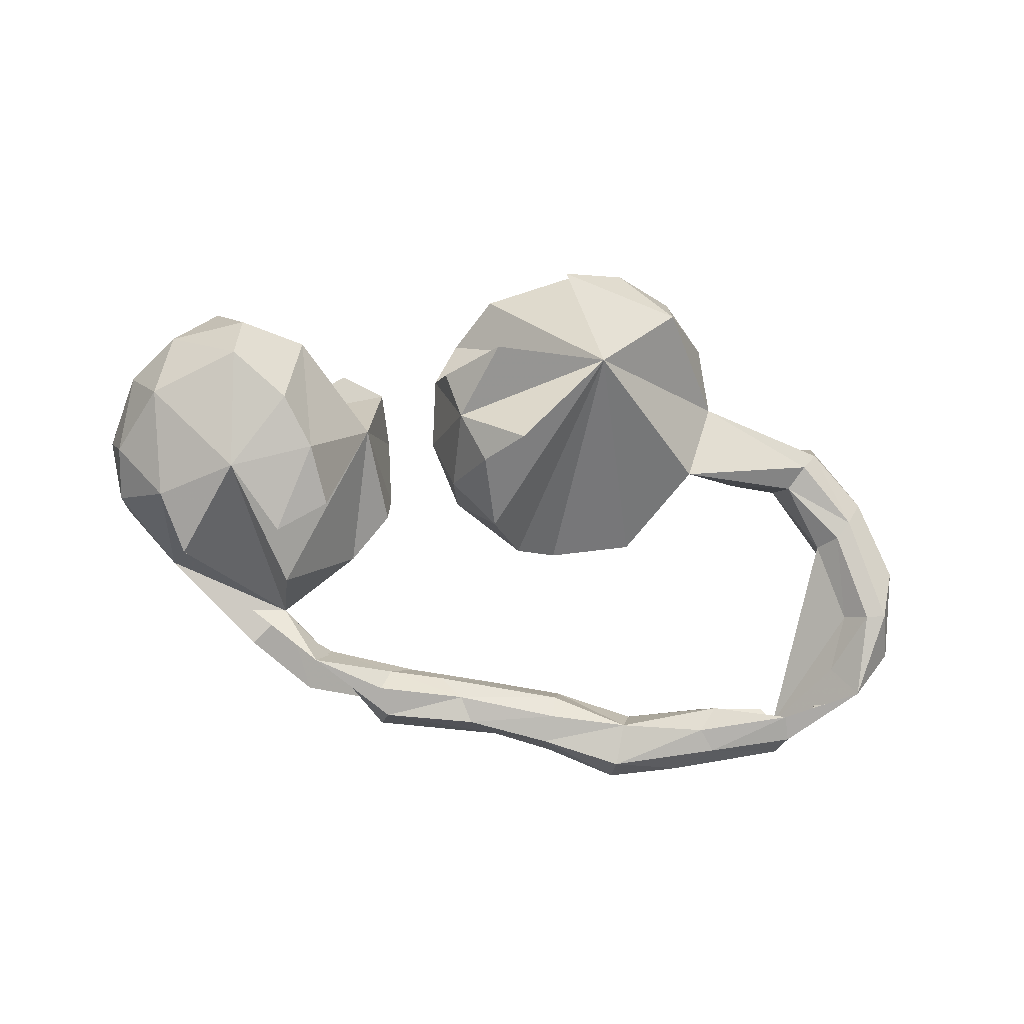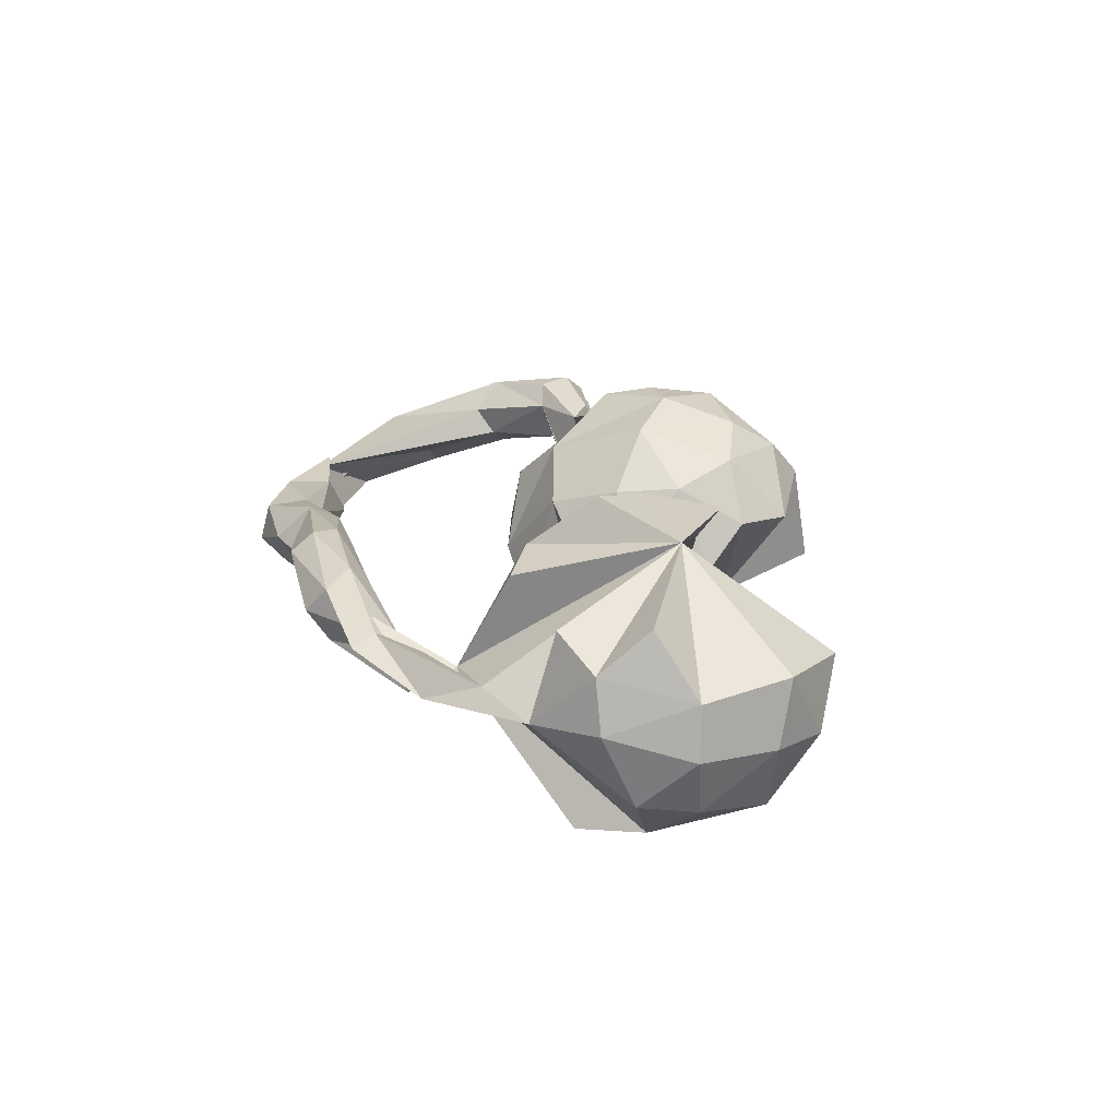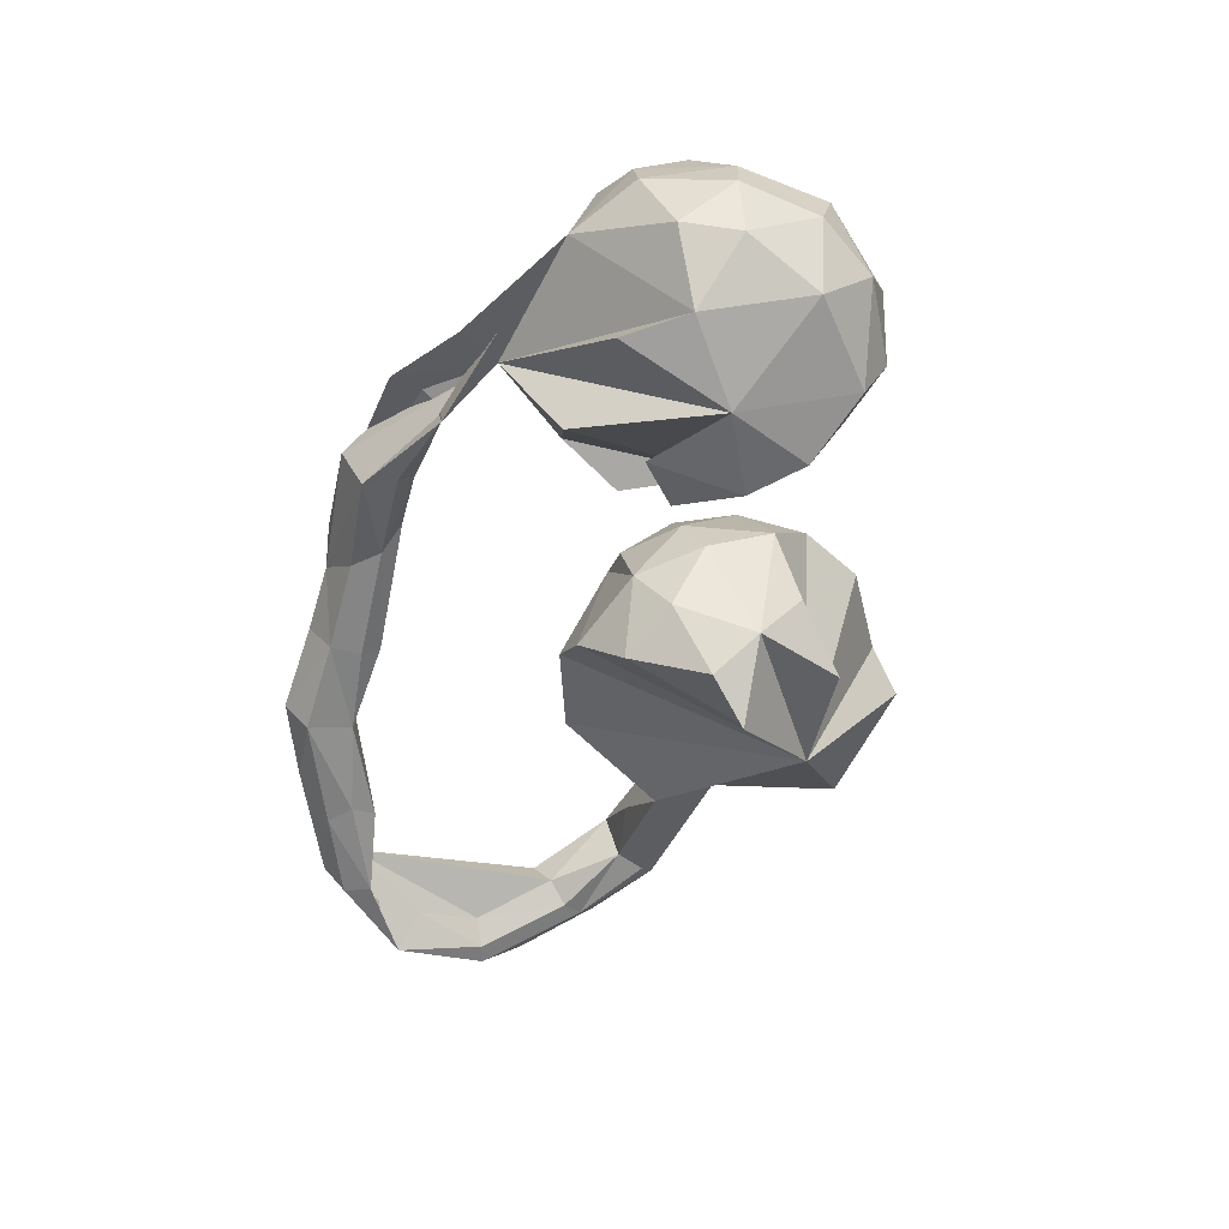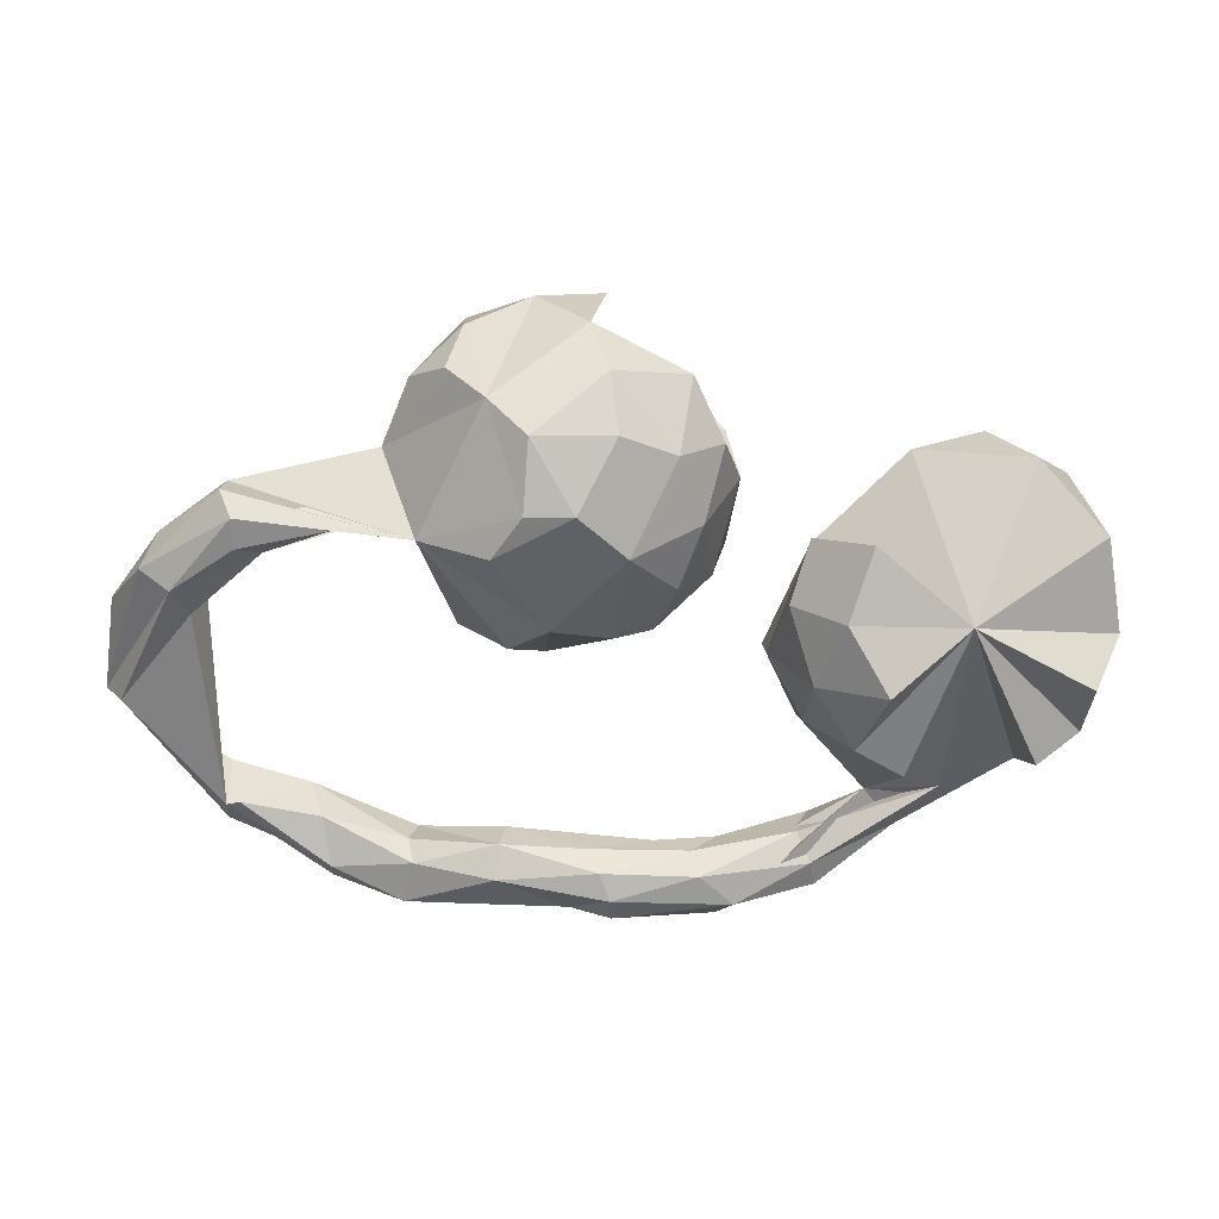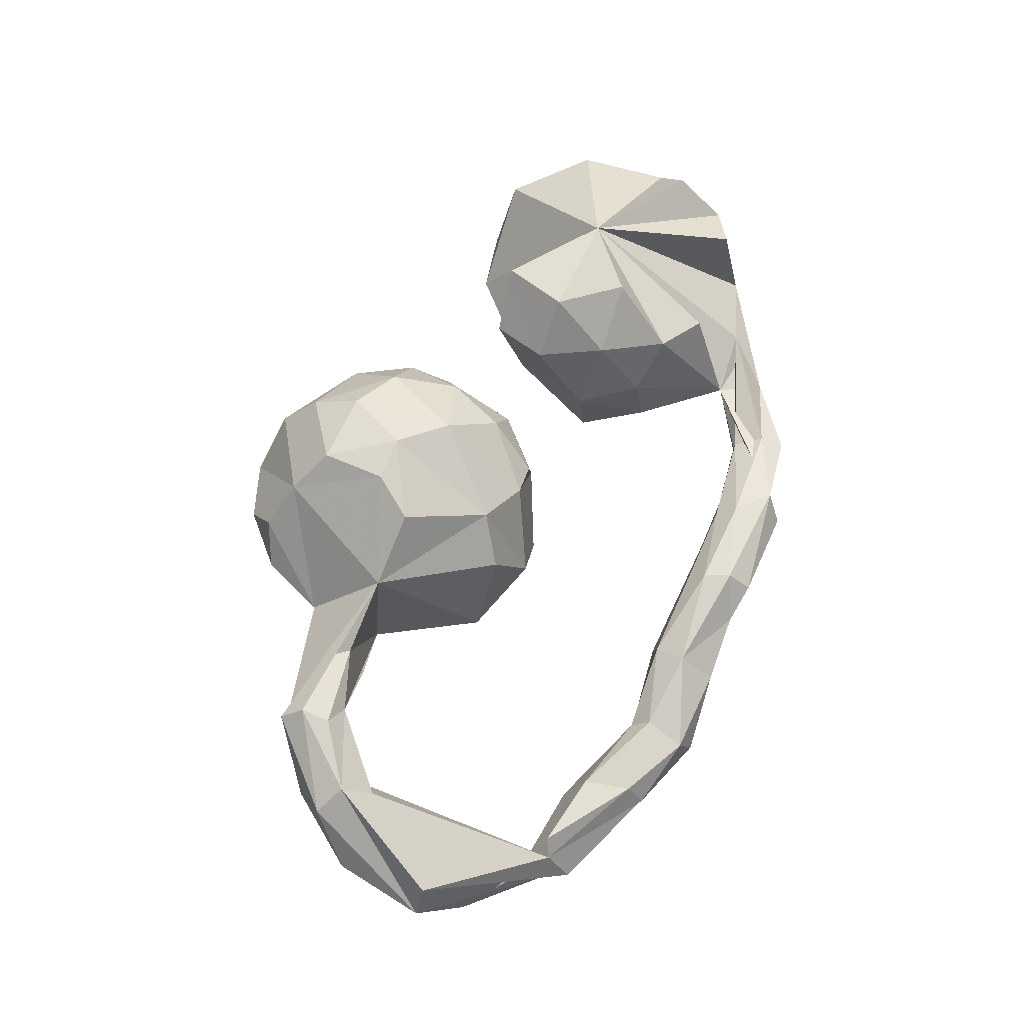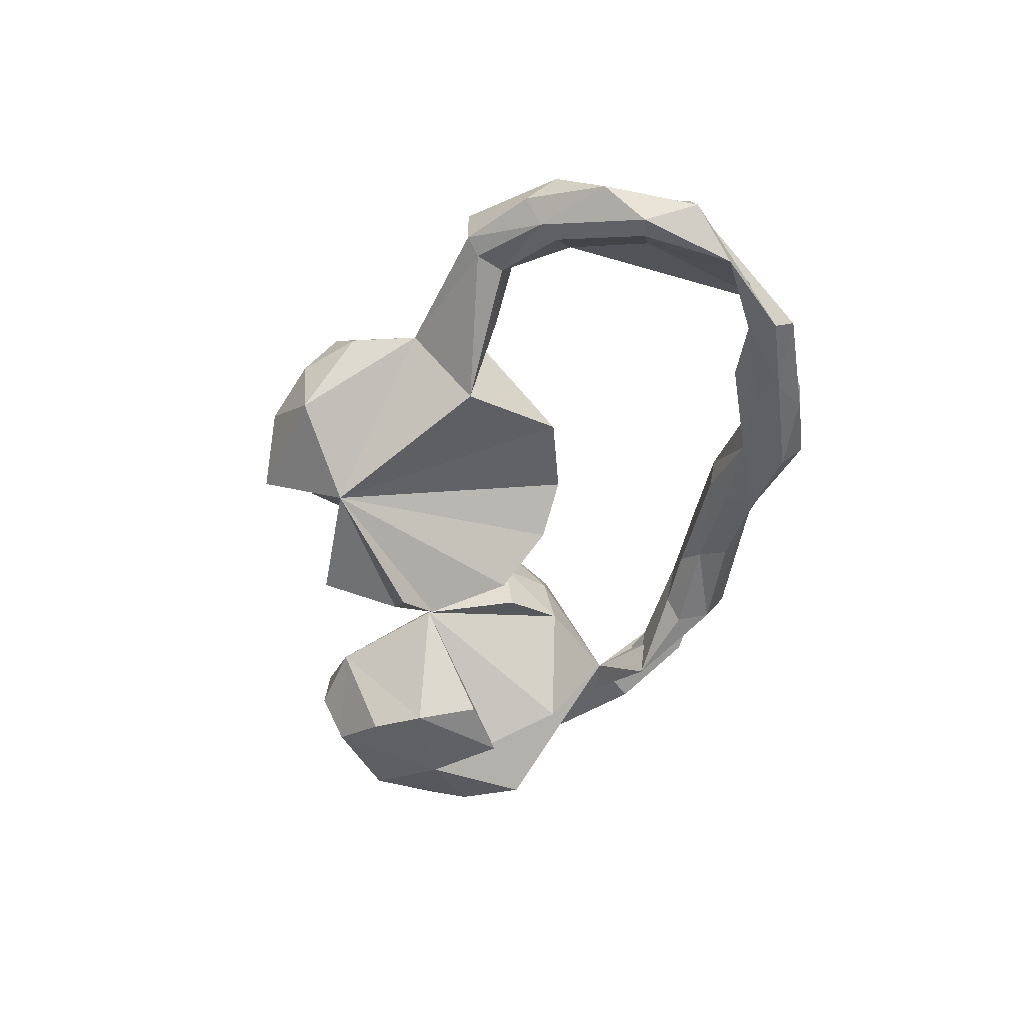
<metadata>
{"format":"obj","ext":"obj","renderer":"f3d","projection":"perspective","resolution":1024,"background":"white","views":[{"elev":-77.3,"azim":168.2,"up":"+Z"},{"elev":21.9,"azim":73.2,"up":"+Z"},{"elev":-56.1,"azim":75.2,"up":"+Z"},{"elev":15.7,"azim":0.5,"up":"+Y"},{"elev":69.4,"azim":-67.8,"up":"+Z"},{"elev":-46.2,"azim":-103.7,"up":"+Z"}]}
</metadata>
<code>
v 0.7046 -0.03331 0.06517
v 0.6683 -0.1762 0.01491
v 0.7183 -0.03943 -0.02411
v 0.6701 -0.1205 -0.1094
v 0.6982 0.09555 -0.03074
v 0.4599 0.02037 0.2234
v 0.687 -0.02385 -0.1236
v 0.6446 -0.1777 0.1033
v 0.635 0.1059 -0.157
v 0.679 0.1221 0.07806
v 0.6529 -0.09163 0.1721
v 0.6324 0.1928 -0.04744
v 0.5626 -0.2567 -0.001448
v 0.5719 -0.2157 0.1516
v 0.5841 -0.07255 -0.2061
v 0.5699 0.2394 0.05474
v 0.4607 0.01674 -0.2442
v 0.4439 -0.2987 0.01351
v 0.521 -0.1712 -0.2165
v 0.5016 0.212 -0.1627
v 0.3276 -0.3084 -0.00229
v 0.5057 0.255 -0.06714
v 0.3888 0.2317 -0.0388
v 0.3264 -0.2015 -0.1604
v 0.3899 0.158 -0.214
v 0.324 0.0788 -0.2293
v 0.336 -0.07608 0.2661
v 0.371 -0.2309 0.1627
v 0.3547 -0.08381 -0.2518
v 0.2939 -0.1833 0.1811
v 0.2457 -0.3741 -0.07597
v 0.3769 -0.3789 -0.0276
v 0.3133 0.1424 0.2155
v 0.2737 0.02805 0.2385
v 0.2157 -0.1798 0.01191
v 0.2765 -0.02267 -0.2246
v 0.1932 0.03521 0.1529
v 0.2296 -0.07958 0.1937
v 0.2255 0.1337 0.1328
v 0.2346 0.08564 -0.01844
v 0.2212 -0.1601 0.103
v 0.2434 -0.4225 0.03273
v 0.2513 -0.4638 0.01582
v 0.1632 -0.07483 -0.01984
v 0.1648 -0.0623 0.07326
v 0.222 -0.3771 0.009927
v 0.0662 -0.427 0.08109
v 0.05335 -0.3946 0.05084
v 0.1092 -0.416 -0.04222
v 0.1065 0.2432 -0.1262
v 0.1243 0.2006 0.02762
v 0.1046 0.08785 -0.02739
v 0.09859 0.2678 0.09425
v 0.08184 0.05619 0.0579
v 0.1213 -0.4786 0.06846
v 0.06403 0.1835 -0.1812
v 0.03383 -0.01403 -0.04959
v 0.09366 -0.5098 0.02406
v 0.05015 0.3693 0.07995
v 0.09634 -0.3904 -0.002097
v 0.02861 0.269 0.1905
v -0.05309 -0.4123 -0.009443
v 0.02807 0.05821 0.1514
v 0.06592 0.1596 0.1603
v 0.0514 0.0434 -0.1348
v 0.08433 -0.4693 -0.03981
v 0.02196 0.3258 -0.1939
v 0.004004 0.121 -0.2351
v -0.1393 -0.4928 0.04525
v -0.07364 -0.4628 0.09704
v -0.07193 -0.5035 0.06631
v -0.007707 -0.02473 0.07751
v -0.005904 -0.3899 0.0176
v -0.08994 -0.418 0.09181
v -0.0681 -0.02991 0.1093
v -0.07917 0.4697 -0.05222
v -0.05933 0.3067 0.2289
v -0.04008 -0.008656 -0.1769
v -0.04379 0.1253 0.2367
v -0.09922 -0.07319 -0.08138
v -0.1198 0.1957 0.2678
v -0.0547 0.1866 -0.2794
v -0.07204 0.3923 0.1754
v -0.196 0.1952 0.2642
v -0.1013 0.4516 0.108
v -0.186 0.4769 0.02404
v -0.08239 -0.4562 -0.0212
v -0.1628 1.2e-05 0.1783
v -0.1881 0.3101 0.2454
v -0.1763 0.3364 -0.1578
v -0.1068 -0.3899 0.05715
v -0.2512 0.3547 0.1895
v -0.239 -0.3759 -0.004954
v -0.173 -0.08548 -0.01037
v -0.2952 0.431 -0.05489
v -0.2269 -0.04541 0.1141
v -0.2541 -0.4359 0.07643
v -0.2346 -0.4589 -0.04108
v -0.2906 0.4384 0.0544
v -0.3592 0.1362 0.1661
v -0.3146 0.3866 0.1238
v -0.2453 0.1264 0.2436
v -0.3119 -0.03967 -0.007068
v -0.3845 -0.4209 0.04274
v -0.2488 -0.3843 0.05234
v -0.2398 -0.4057 -0.03535
v -0.2529 -0.4973 0.0257
v -0.3836 -0.5089 -0.0238
v -0.3952 -0.3907 0.01191
v -0.4176 0.2524 0.04864
v -0.3824 -0.3912 -0.04773
v -0.383 -0.4658 -0.07324
v -0.394 0.1398 -0.0612
v -0.3731 0.3615 0.0613
v -0.4019 -0.4897 0.03185
v -0.5183 -0.4597 -0.006556
v -0.4968 0.116 0.0371
v -0.5298 -0.3502 0.02109
v -0.5529 -0.3179 -0.04995
v -0.4875 0.14 0.1214
v -0.5154 -0.4299 0.03448
v -0.5056 -0.4599 -0.04415
v -0.6089 0.1322 0.04352
v -0.5225 0.1802 0.1368
v -0.5321 -0.3601 -0.07689
v -0.6299 0.1816 0.0437
v -0.5931 0.1045 0.1158
v -0.6306 0.1178 0.1501
v -0.6579 -0.3241 0.02815
v -0.5629 -0.3953 -0.08198
v -0.6491 0.2042 0.06636
v -0.6907 -0.3803 -0.05563
v -0.6515 0.2048 0.1275
v -0.6315 0.1675 0.1596
v -0.7027 -0.3397 -0.08983
v -0.6874 -0.2947 -0.09153
v -0.7113 -0.001209 0.08176
v -0.7829 0.07598 0.1026
v -0.7216 0.06096 0.008625
v -0.6841 -0.338 0.000357
v -0.6931 0.02751 0.03557
v -0.7332 0.04766 0.1302
v -0.7692 -0.08976 -0.01685
v -0.8157 -0.2187 -0.09008
v -0.7395 0.09438 0.01833
v -0.7642 -0.1947 -0.03858
v -0.8051 -0.07143 -0.04983
v -0.7581 0.124 0.06153
v -0.8336 -0.1509 0.04154
v -0.8684 -0.1496 -0.01925
v -0.8447 0.007487 0.01547
v -0.8386 -0.06264 -0.05105
f 52 56 51
f 50 51 56
f 54 52 51
f 65 56 52
f 79 63 64
f 54 64 63
f 61 79 64
f 75 63 79
f 110 100 92
f 84 92 100
f 101 110 92
f 131 100 110
f 89 92 84
f 102 84 100
f 90 51 50
f 67 90 50
f 53 51 90
f 81 84 102
f 89 84 81
f 88 81 102
f 40 23 26
f 25 26 23
f 20 25 23
f 17 26 25
f 22 20 23
f 17 25 20
f 54 51 64
f 53 64 51
f 61 64 53
f 6 23 40
f 6 40 39
f 37 39 40
f 17 20 9
f 12 9 20
f 15 17 9
f 37 34 33
f 6 33 34
f 39 37 33
f 38 34 37
f 6 39 33
f 22 12 20
f 5 9 12
f 7 9 5
f 10 5 12
f 27 6 34
f 1 5 10
f 16 10 12
f 16 6 10
f 1 10 6
f 11 1 6
f 3 5 1
f 110 95 90
f 76 90 95
f 113 110 90
f 114 95 110
f 99 95 114
f 110 101 114
f 99 114 101
f 56 67 50
f 56 90 67
f 83 92 89
f 77 89 81
f 59 53 90
f 77 81 79
f 88 79 81
f 61 77 79
f 83 77 61
f 59 61 53
f 16 22 23
f 22 16 12
f 23 6 16
f 86 95 99
f 92 99 101
f 85 90 76
f 85 59 90
f 83 89 77
f 83 61 59
f 76 95 86
f 92 86 99
f 85 76 86
f 85 86 92
f 83 85 92
f 83 59 85
f 38 30 27
f 6 27 30
f 34 38 27
f 41 30 38
f 15 7 4
f 3 4 7
f 13 15 4
f 9 7 15
f 45 41 38
f 37 45 38
f 35 41 45
f 40 44 45
f 35 45 44
f 37 40 45
f 63 75 72
f 57 72 75
f 94 75 88
f 79 88 75
f 40 26 36
f 29 36 26
f 57 54 72
f 63 72 54
f 52 54 57
f 80 57 75
f 94 88 96
f 100 96 88
f 57 78 65
f 68 65 78
f 52 57 65
f 80 78 57
f 100 103 96
f 94 96 103
f 113 103 100
f 90 103 113
f 90 68 78
f 56 65 68
f 80 90 78
f 82 68 90
f 141 123 127
f 117 127 123
f 137 141 127
f 139 123 141
f 142 137 127
f 140 141 137
f 142 127 128
f 120 128 127
f 134 142 128
f 149 137 142
f 143 139 141
f 145 123 139
f 147 145 139
f 126 123 145
f 14 13 8
f 2 8 13
f 6 14 8
f 6 13 14
f 1 8 2
f 21 6 28
f 30 28 6
f 21 28 30
f 4 3 2
f 1 2 3
f 13 4 2
f 21 30 41
f 21 41 35
f 17 15 19
f 21 19 15
f 21 17 19
f 44 40 35
f 24 35 40
f 26 17 29
f 40 29 17
f 40 36 29
f 94 80 75
f 90 80 94
f 90 94 103
f 150 149 142
f 140 137 149
f 140 143 141
f 147 139 143
f 138 150 142
f 135 149 150
f 151 150 138
f 148 151 138
f 152 150 151
f 134 138 142
f 146 147 143
f 152 145 147
f 144 152 147
f 151 145 152
f 151 148 145
f 131 145 148
f 133 148 138
f 32 13 18
f 6 18 13
f 21 18 6
f 21 15 13
f 24 21 35
f 24 40 17
f 21 24 17
f 146 143 140
f 144 150 152
f 32 21 13
f 42 32 18
f 31 18 21
f 66 31 21
f 46 18 31
f 43 21 32
f 46 42 18
f 43 32 42
f 47 42 46
f 60 46 31
f 144 147 146
f 144 146 140
f 132 140 149
f 135 150 144
f 55 21 43
f 55 43 42
f 47 55 42
f 49 60 31
f 48 46 60
f 48 47 46
f 74 47 48
f 73 48 60
f 70 55 47
f 66 49 31
f 62 60 49
f 62 49 66
f 87 62 66
f 73 60 62
f 91 48 73
f 93 73 62
f 93 91 73
f 74 48 91
f 74 70 47
f 97 70 74
f 105 74 91
f 106 93 62
f 105 91 93
f 97 74 105
f 104 97 105
f 87 106 62
f 111 93 106
f 111 105 93
f 118 109 119
f 111 119 109
f 140 118 119
f 104 109 118
f 121 118 129
f 140 129 118
f 136 140 119
f 125 136 119
f 144 140 136
f 135 144 136
f 58 66 21
f 58 21 55
f 69 66 58
f 71 58 55
f 70 71 55
f 69 58 71
f 69 71 70
f 87 66 69
f 97 69 70
f 98 87 69
f 107 69 97
f 98 106 87
f 111 106 98
f 115 107 97
f 98 69 107
f 109 104 105
f 115 97 104
f 109 105 111
f 121 104 118
f 121 115 104
f 125 119 111
f 112 125 111
f 116 115 121
f 98 112 111
f 130 125 112
f 140 121 129
f 116 121 140
f 130 136 125
f 135 130 132
f 122 132 130
f 149 135 132
f 136 130 135
f 122 140 132
f 108 98 107
f 115 108 107
f 112 98 108
f 122 112 108
f 116 108 115
f 116 122 108
f 130 112 122
f 140 122 116
f 11 6 8
f 1 11 8
f 134 133 138
f 131 148 133
f 100 131 133
f 126 145 131
f 110 126 131
f 113 123 126
f 100 133 134
f 120 134 128
f 113 127 117
f 113 117 123
f 110 113 126
f 113 120 127
f 124 134 120
f 100 120 113
f 56 68 82
f 88 102 100
f 5 3 7
f 56 82 90
f 124 100 134
f 120 100 124

</code>
